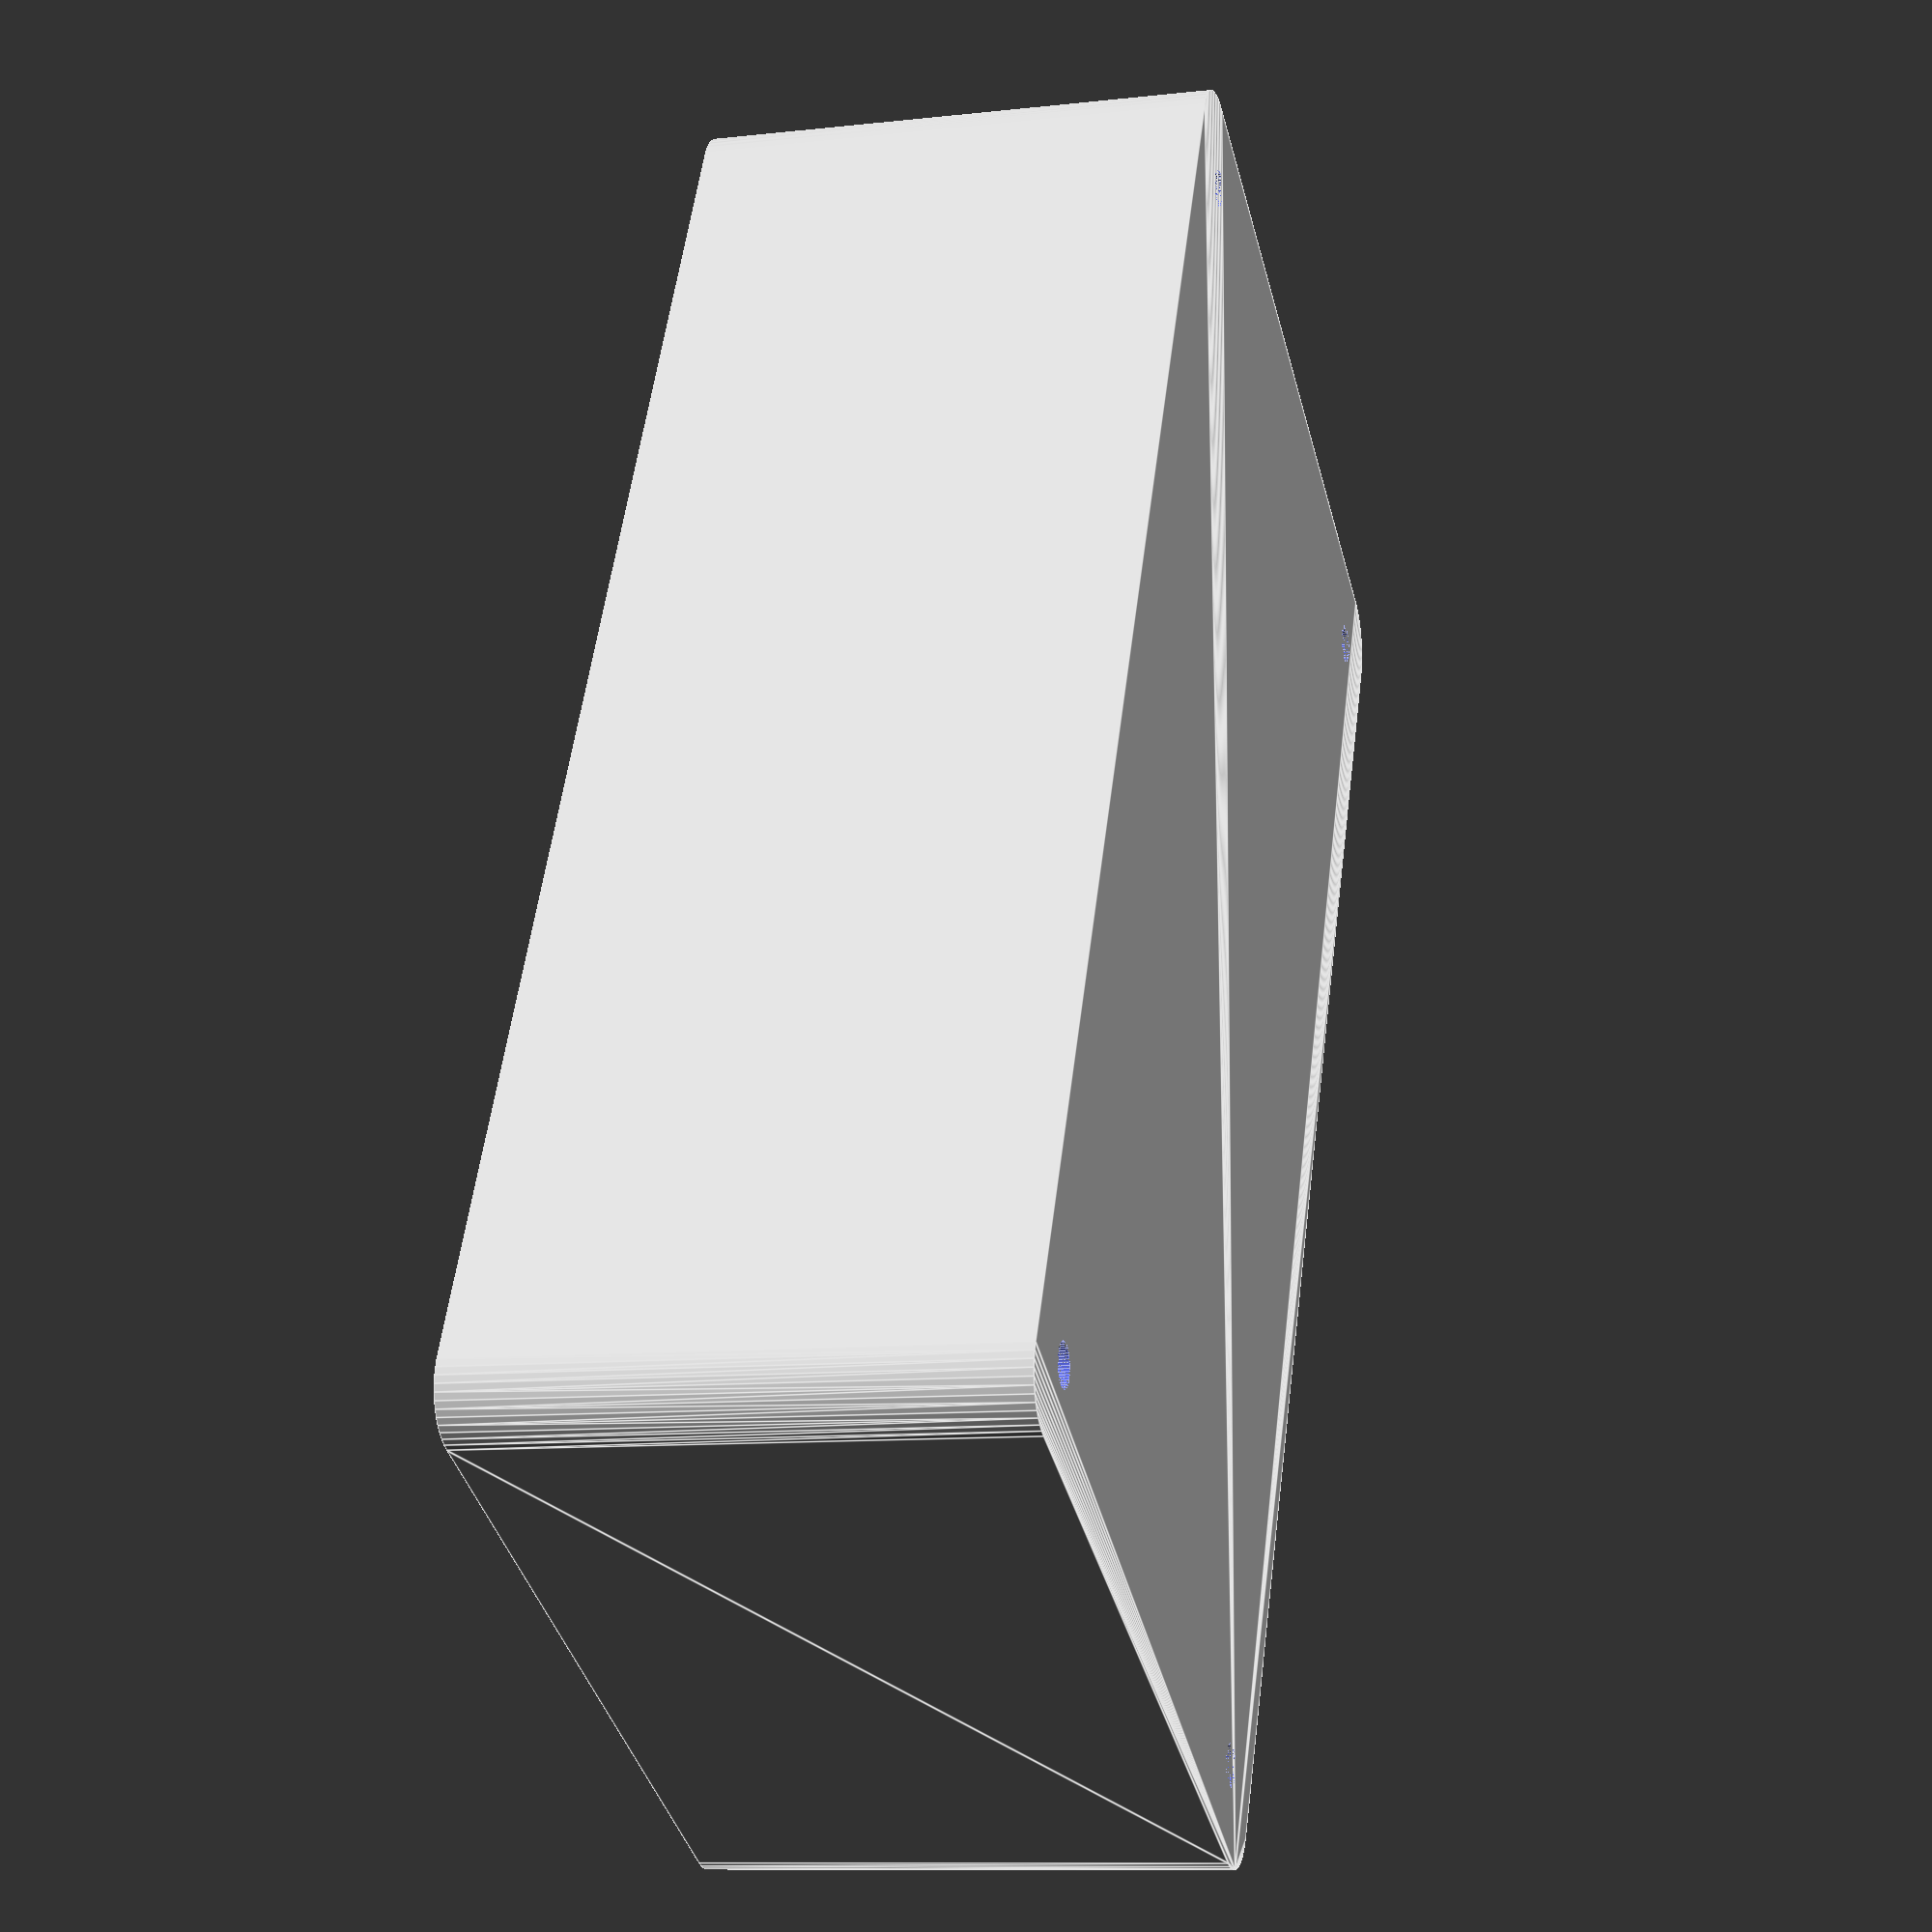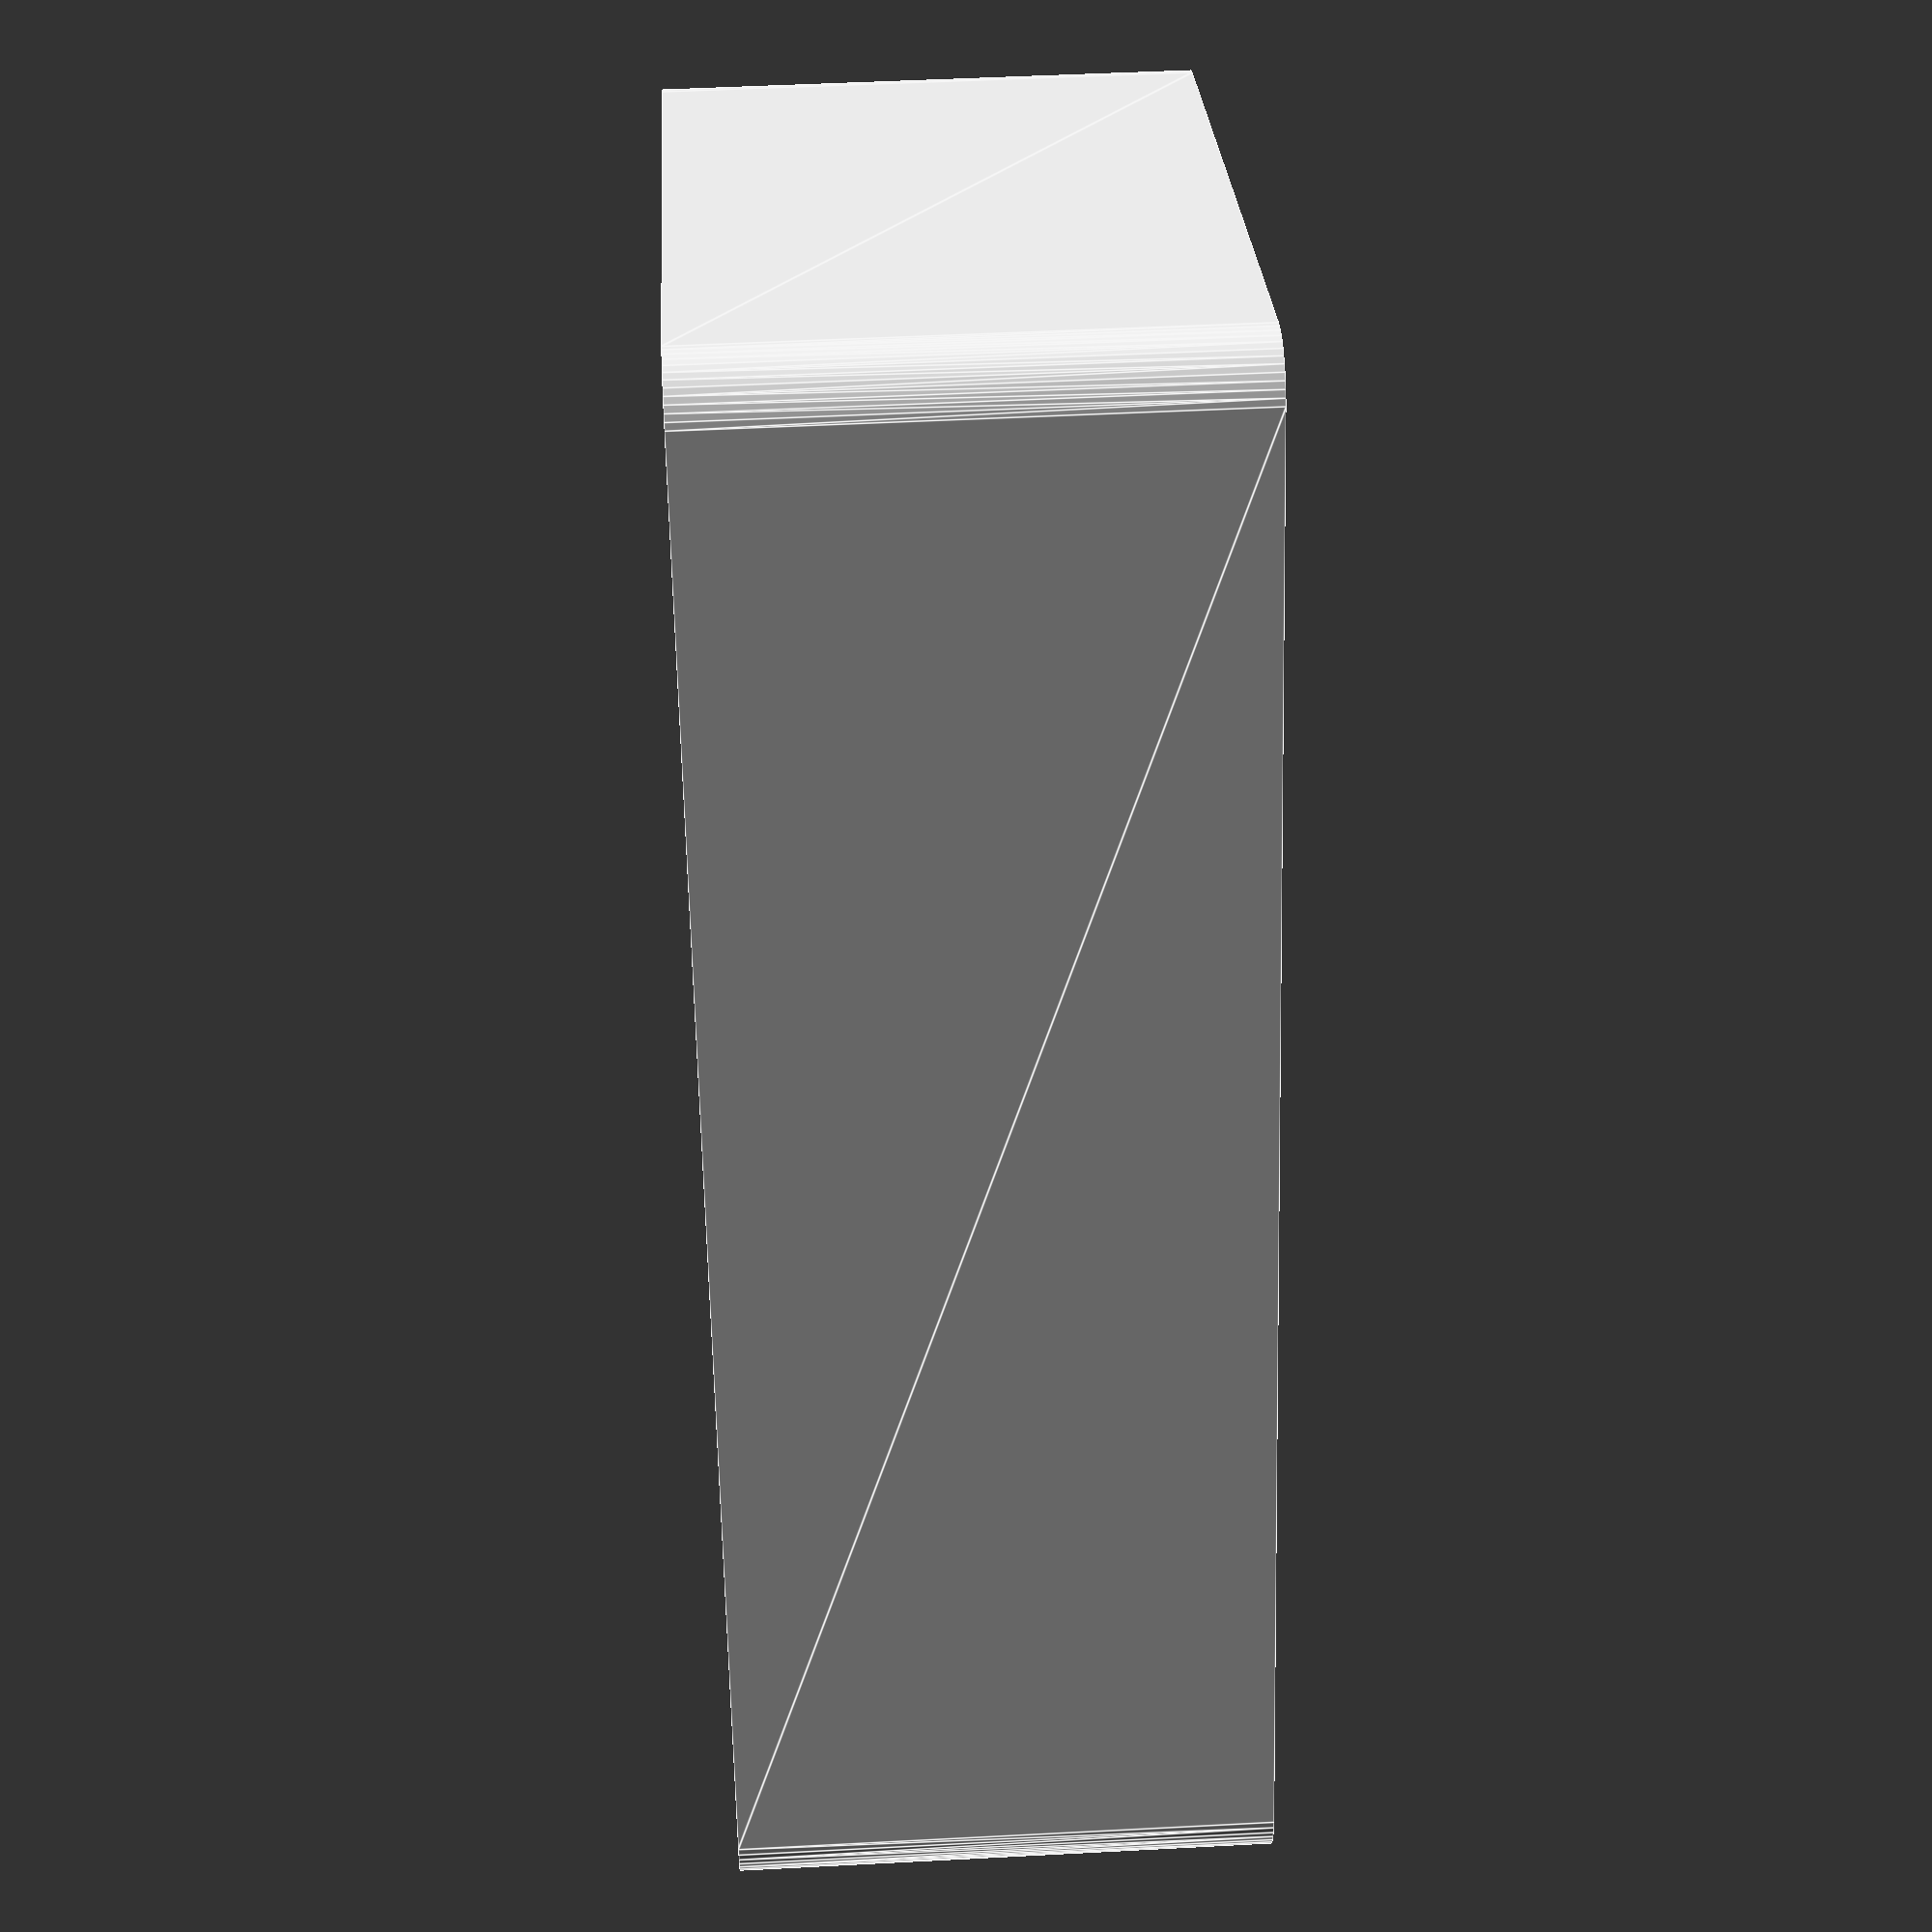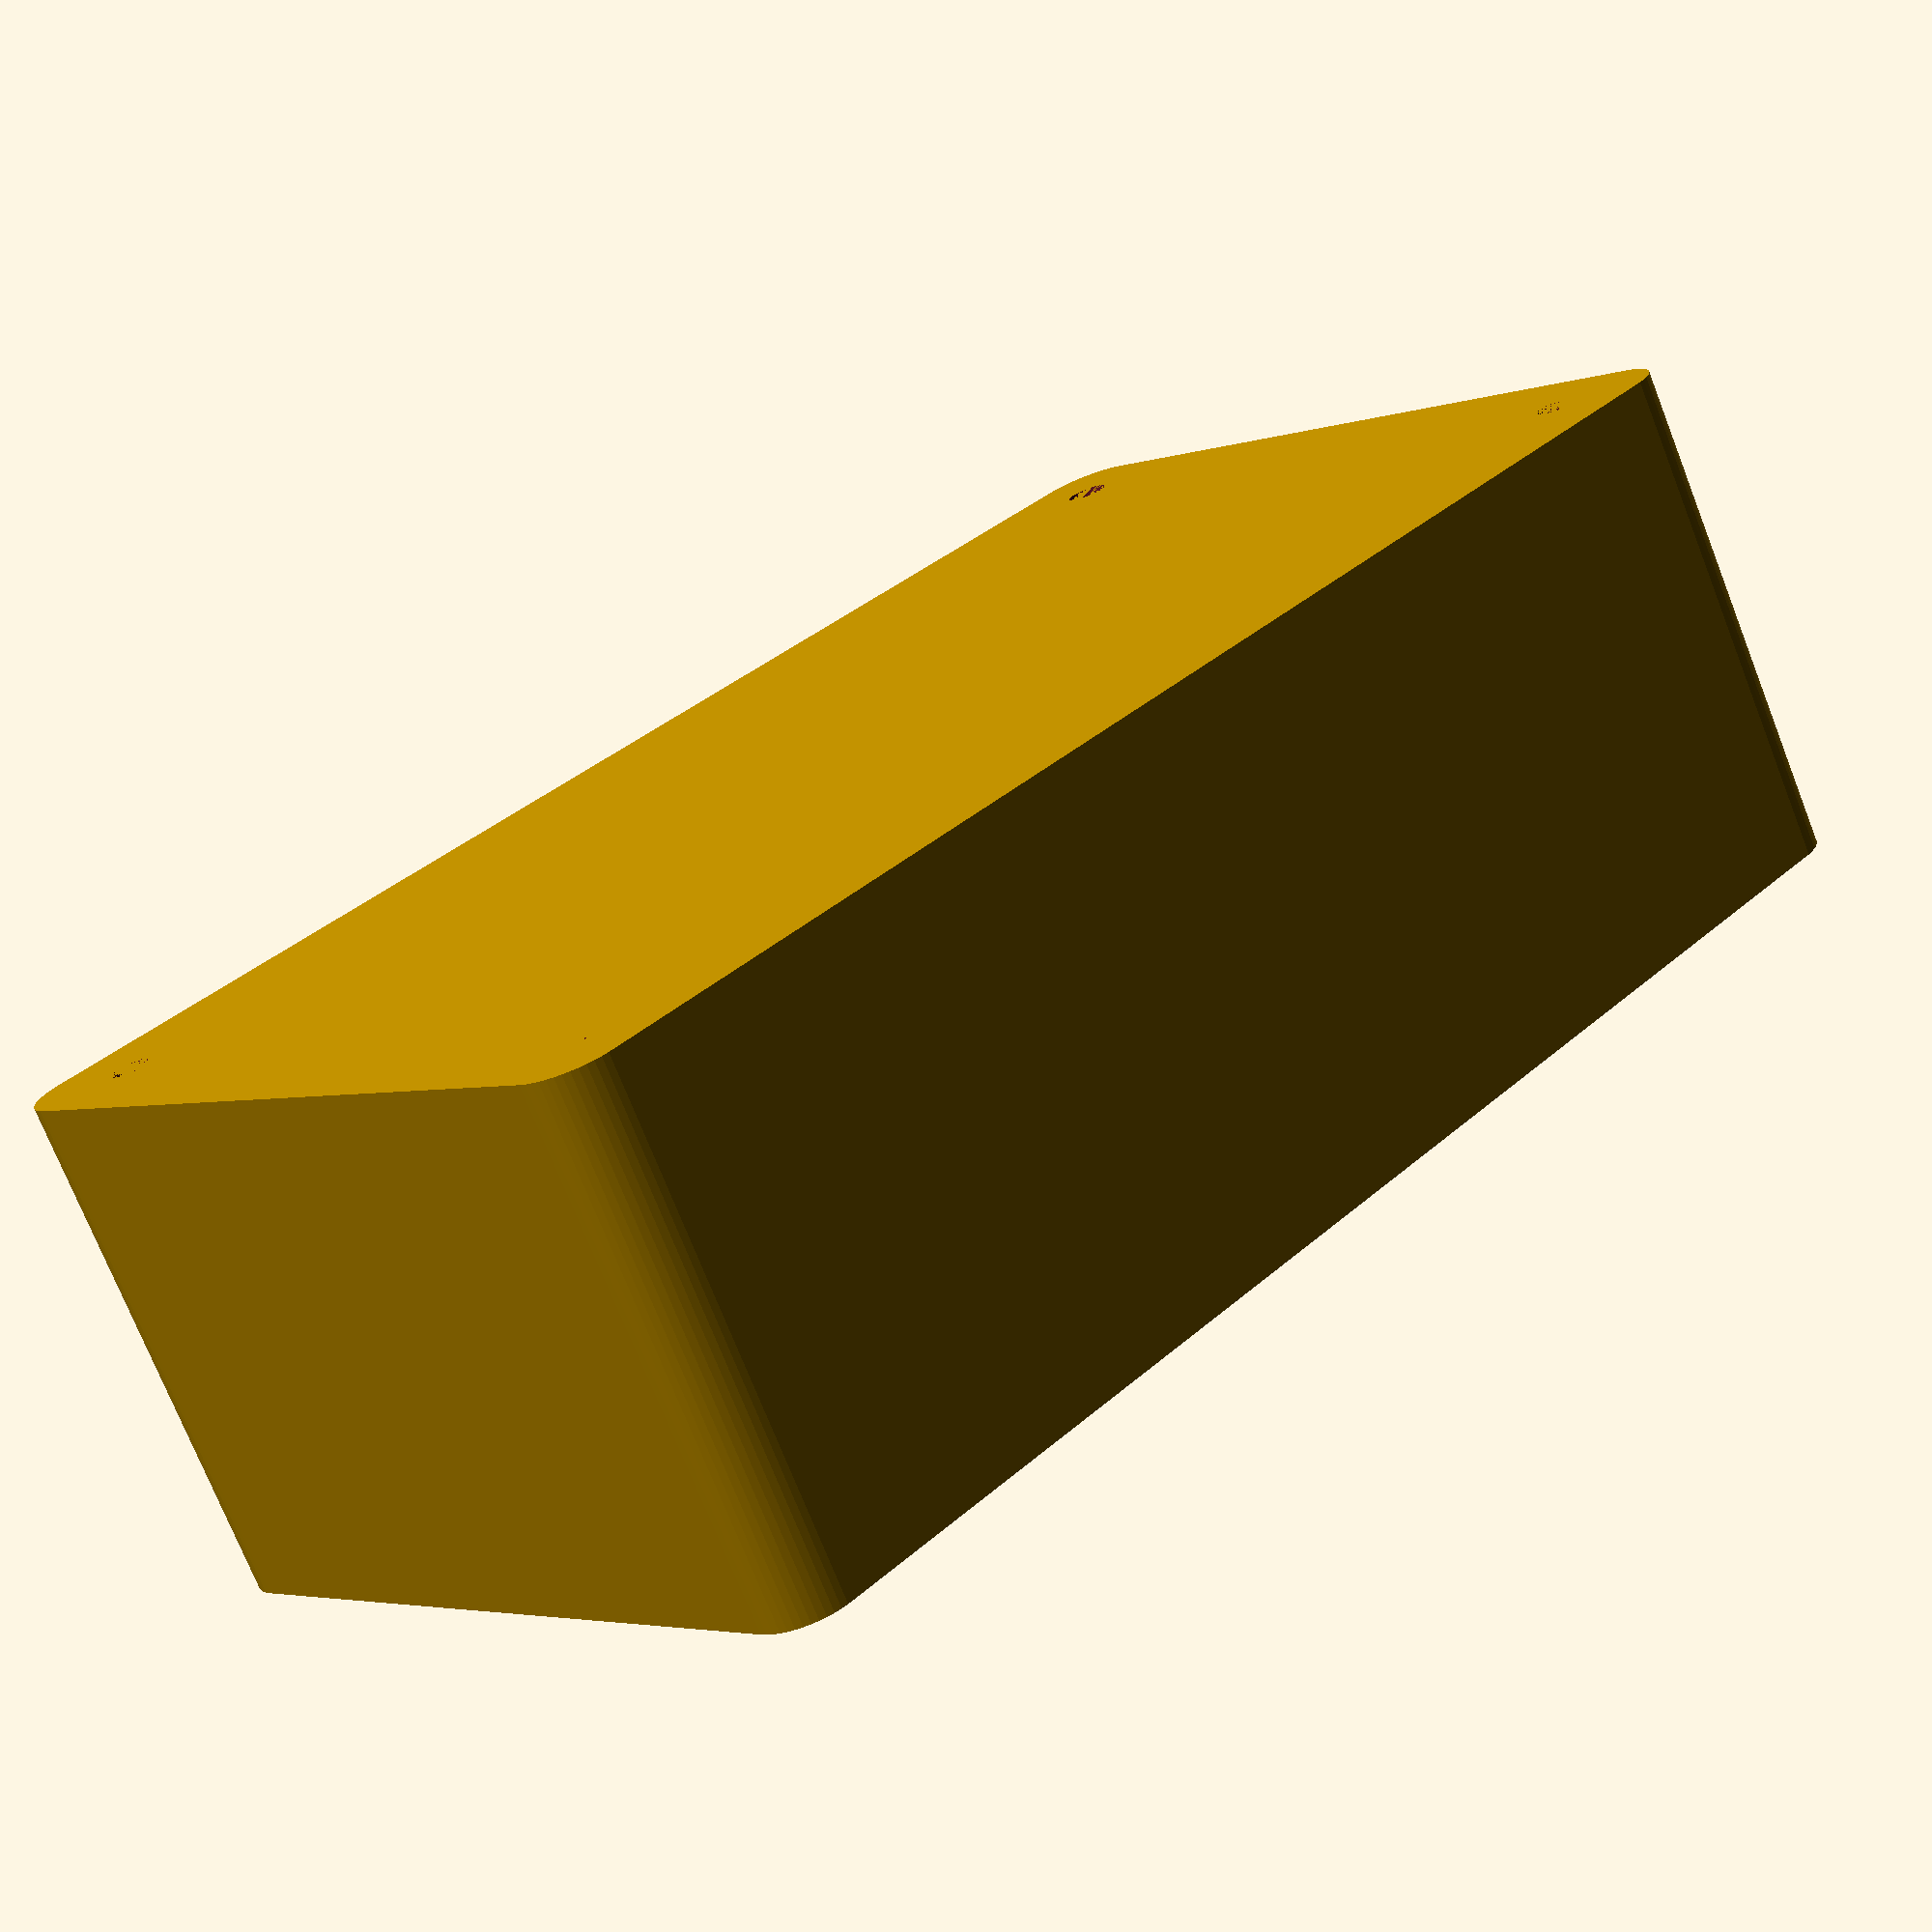
<openscad>
$fn = 50;


difference() {
	difference() {
		union() {
			hull() {
				translate(v = [-62.5000000000, 32.5000000000, 0]) {
					cylinder(h = 45, r = 5);
				}
				translate(v = [62.5000000000, 32.5000000000, 0]) {
					cylinder(h = 45, r = 5);
				}
				translate(v = [-62.5000000000, -32.5000000000, 0]) {
					cylinder(h = 45, r = 5);
				}
				translate(v = [62.5000000000, -32.5000000000, 0]) {
					cylinder(h = 45, r = 5);
				}
			}
		}
		union() {
			translate(v = [-60.0000000000, -30.0000000000, 3]) {
				rotate(a = [0, 0, 0]) {
					difference() {
						union() {
							translate(v = [0, 0, -3.0000000000]) {
								cylinder(h = 3, r = 1.5000000000);
							}
							translate(v = [0, 0, -1.9000000000]) {
								cylinder(h = 1.9000000000, r1 = 1.8000000000, r2 = 3.6000000000);
							}
							cylinder(h = 250, r = 3.6000000000);
							translate(v = [0, 0, -3.0000000000]) {
								cylinder(h = 3, r = 1.8000000000);
							}
							translate(v = [0, 0, -3.0000000000]) {
								cylinder(h = 3, r = 1.5000000000);
							}
						}
						union();
					}
				}
			}
			translate(v = [60.0000000000, -30.0000000000, 3]) {
				rotate(a = [0, 0, 0]) {
					difference() {
						union() {
							translate(v = [0, 0, -3.0000000000]) {
								cylinder(h = 3, r = 1.5000000000);
							}
							translate(v = [0, 0, -1.9000000000]) {
								cylinder(h = 1.9000000000, r1 = 1.8000000000, r2 = 3.6000000000);
							}
							cylinder(h = 250, r = 3.6000000000);
							translate(v = [0, 0, -3.0000000000]) {
								cylinder(h = 3, r = 1.8000000000);
							}
							translate(v = [0, 0, -3.0000000000]) {
								cylinder(h = 3, r = 1.5000000000);
							}
						}
						union();
					}
				}
			}
			translate(v = [-60.0000000000, 30.0000000000, 3]) {
				rotate(a = [0, 0, 0]) {
					difference() {
						union() {
							translate(v = [0, 0, -3.0000000000]) {
								cylinder(h = 3, r = 1.5000000000);
							}
							translate(v = [0, 0, -1.9000000000]) {
								cylinder(h = 1.9000000000, r1 = 1.8000000000, r2 = 3.6000000000);
							}
							cylinder(h = 250, r = 3.6000000000);
							translate(v = [0, 0, -3.0000000000]) {
								cylinder(h = 3, r = 1.8000000000);
							}
							translate(v = [0, 0, -3.0000000000]) {
								cylinder(h = 3, r = 1.5000000000);
							}
						}
						union();
					}
				}
			}
			translate(v = [60.0000000000, 30.0000000000, 3]) {
				rotate(a = [0, 0, 0]) {
					difference() {
						union() {
							translate(v = [0, 0, -3.0000000000]) {
								cylinder(h = 3, r = 1.5000000000);
							}
							translate(v = [0, 0, -1.9000000000]) {
								cylinder(h = 1.9000000000, r1 = 1.8000000000, r2 = 3.6000000000);
							}
							cylinder(h = 250, r = 3.6000000000);
							translate(v = [0, 0, -3.0000000000]) {
								cylinder(h = 3, r = 1.8000000000);
							}
							translate(v = [0, 0, -3.0000000000]) {
								cylinder(h = 3, r = 1.5000000000);
							}
						}
						union();
					}
				}
			}
			translate(v = [0, 0, 2.9925000000]) {
				hull() {
					union() {
						translate(v = [-62.0000000000, 32.0000000000, 4]) {
							cylinder(h = 82, r = 4);
						}
						translate(v = [-62.0000000000, 32.0000000000, 4]) {
							sphere(r = 4);
						}
						translate(v = [-62.0000000000, 32.0000000000, 86]) {
							sphere(r = 4);
						}
					}
					union() {
						translate(v = [62.0000000000, 32.0000000000, 4]) {
							cylinder(h = 82, r = 4);
						}
						translate(v = [62.0000000000, 32.0000000000, 4]) {
							sphere(r = 4);
						}
						translate(v = [62.0000000000, 32.0000000000, 86]) {
							sphere(r = 4);
						}
					}
					union() {
						translate(v = [-62.0000000000, -32.0000000000, 4]) {
							cylinder(h = 82, r = 4);
						}
						translate(v = [-62.0000000000, -32.0000000000, 4]) {
							sphere(r = 4);
						}
						translate(v = [-62.0000000000, -32.0000000000, 86]) {
							sphere(r = 4);
						}
					}
					union() {
						translate(v = [62.0000000000, -32.0000000000, 4]) {
							cylinder(h = 82, r = 4);
						}
						translate(v = [62.0000000000, -32.0000000000, 4]) {
							sphere(r = 4);
						}
						translate(v = [62.0000000000, -32.0000000000, 86]) {
							sphere(r = 4);
						}
					}
				}
			}
		}
	}
	union() {
		translate(v = [0, 0, 2.9925000000]) {
			hull() {
				union() {
					translate(v = [-64.0000000000, 34.0000000000, 2]) {
						cylinder(h = 26, r = 2);
					}
					translate(v = [-64.0000000000, 34.0000000000, 2]) {
						sphere(r = 2);
					}
					translate(v = [-64.0000000000, 34.0000000000, 28]) {
						sphere(r = 2);
					}
				}
				union() {
					translate(v = [64.0000000000, 34.0000000000, 2]) {
						cylinder(h = 26, r = 2);
					}
					translate(v = [64.0000000000, 34.0000000000, 2]) {
						sphere(r = 2);
					}
					translate(v = [64.0000000000, 34.0000000000, 28]) {
						sphere(r = 2);
					}
				}
				union() {
					translate(v = [-64.0000000000, -34.0000000000, 2]) {
						cylinder(h = 26, r = 2);
					}
					translate(v = [-64.0000000000, -34.0000000000, 2]) {
						sphere(r = 2);
					}
					translate(v = [-64.0000000000, -34.0000000000, 28]) {
						sphere(r = 2);
					}
				}
				union() {
					translate(v = [64.0000000000, -34.0000000000, 2]) {
						cylinder(h = 26, r = 2);
					}
					translate(v = [64.0000000000, -34.0000000000, 2]) {
						sphere(r = 2);
					}
					translate(v = [64.0000000000, -34.0000000000, 28]) {
						sphere(r = 2);
					}
				}
			}
		}
	}
}
</openscad>
<views>
elev=190.3 azim=242.8 roll=74.3 proj=p view=edges
elev=312.3 azim=111.2 roll=266.6 proj=p view=edges
elev=73.8 azim=44.9 roll=201.5 proj=p view=wireframe
</views>
